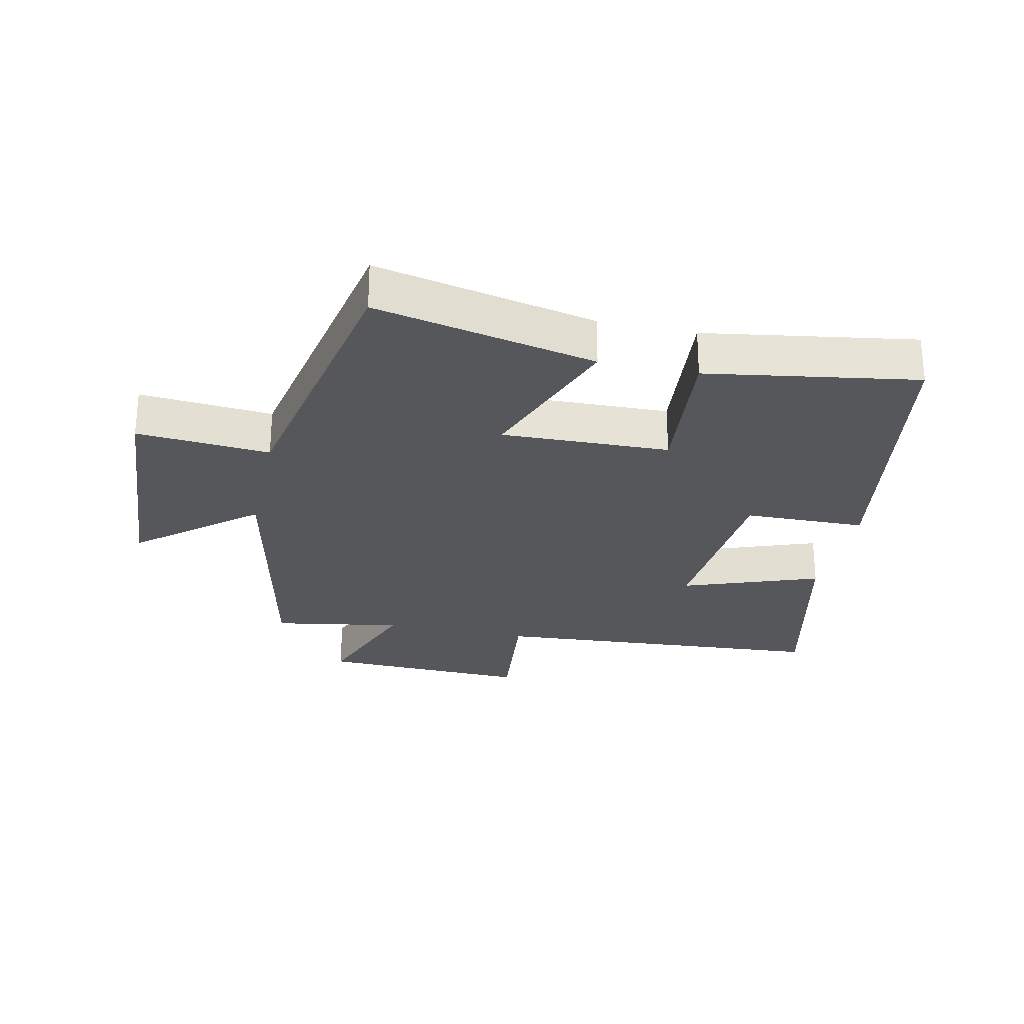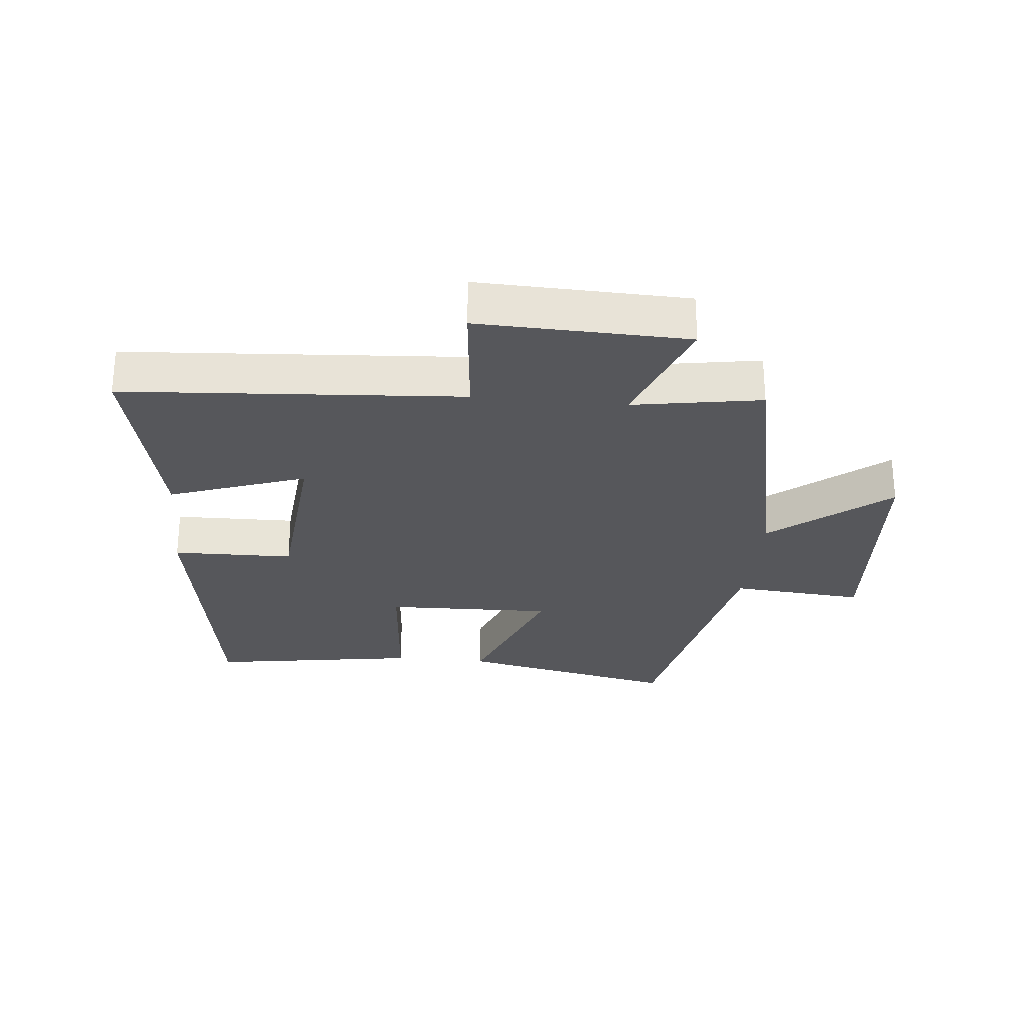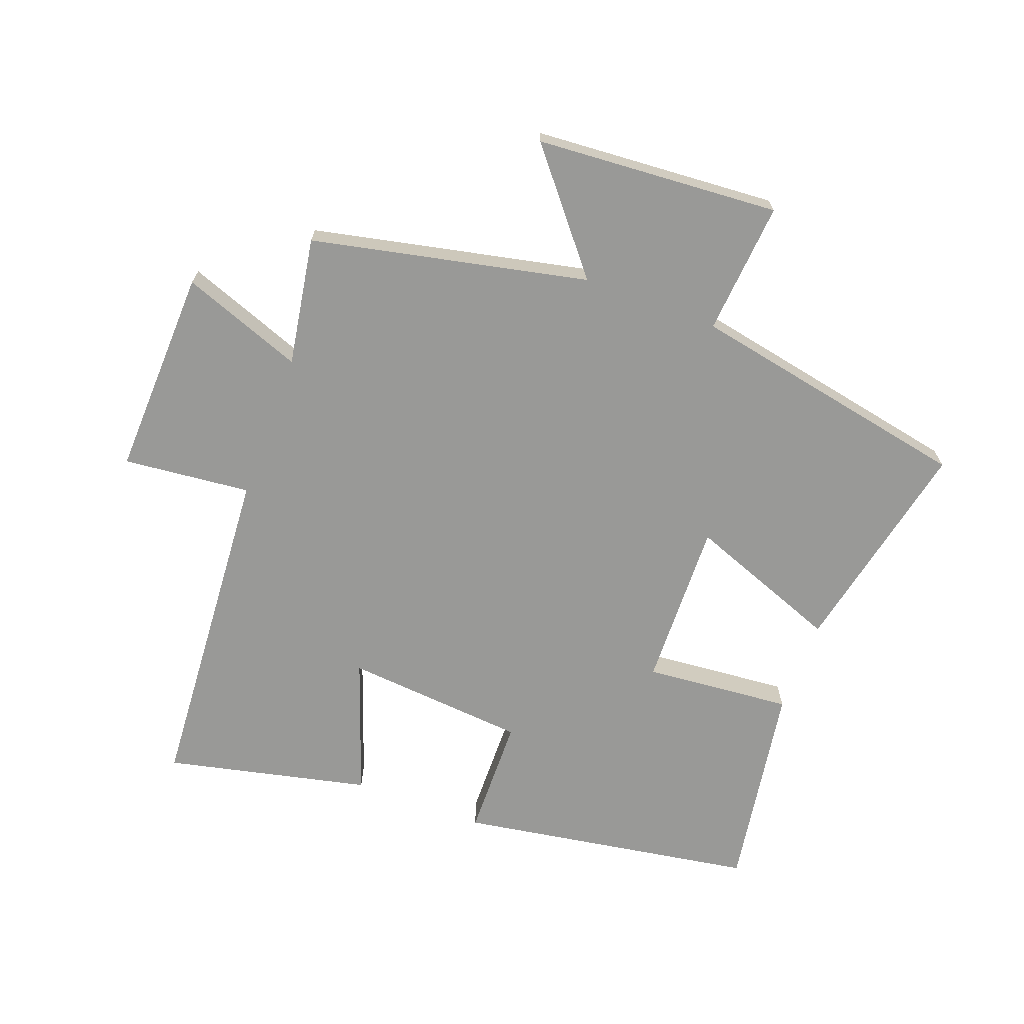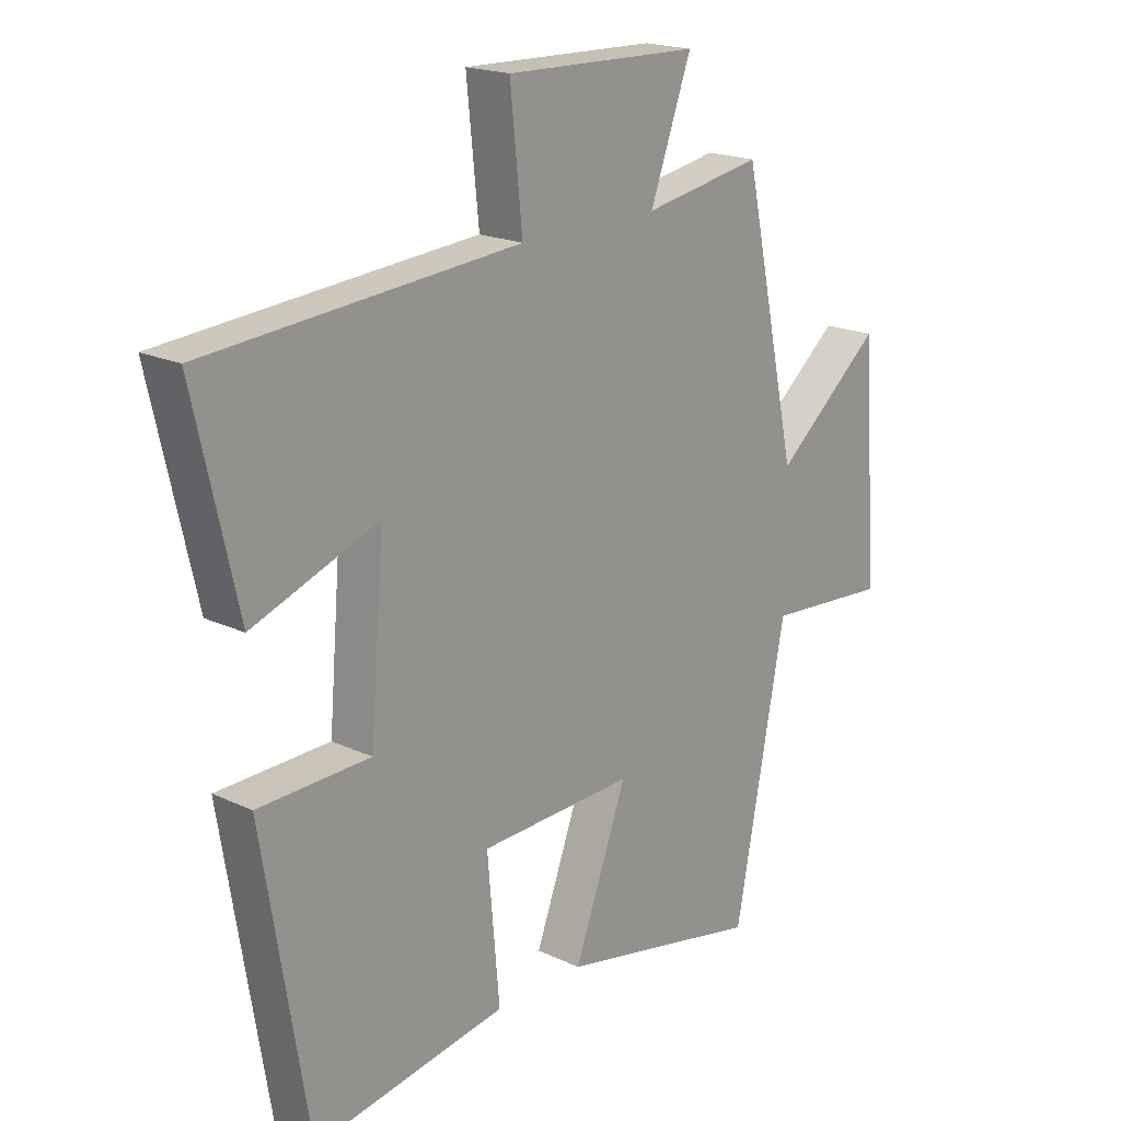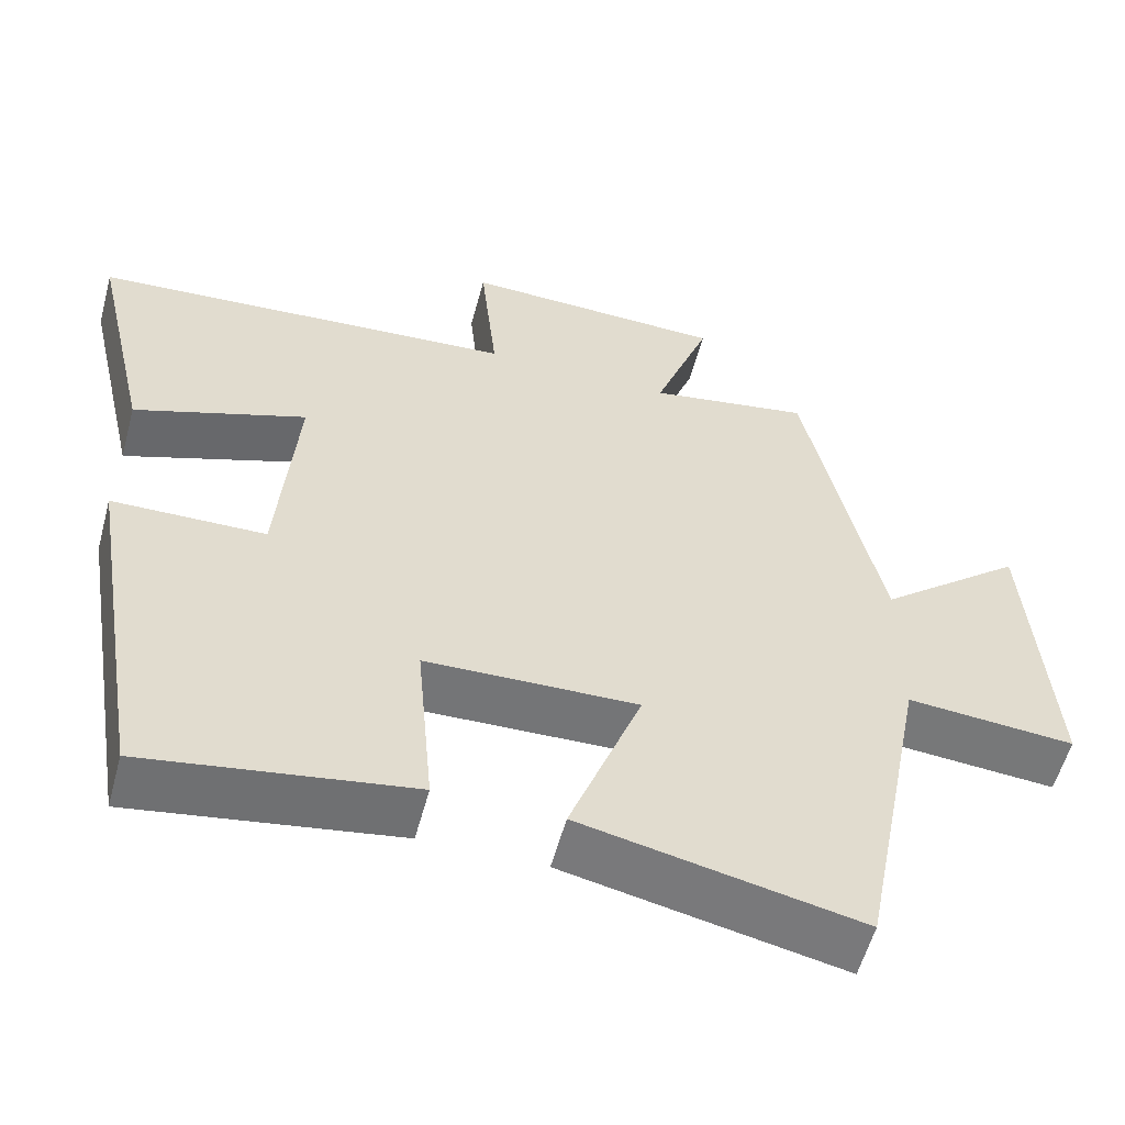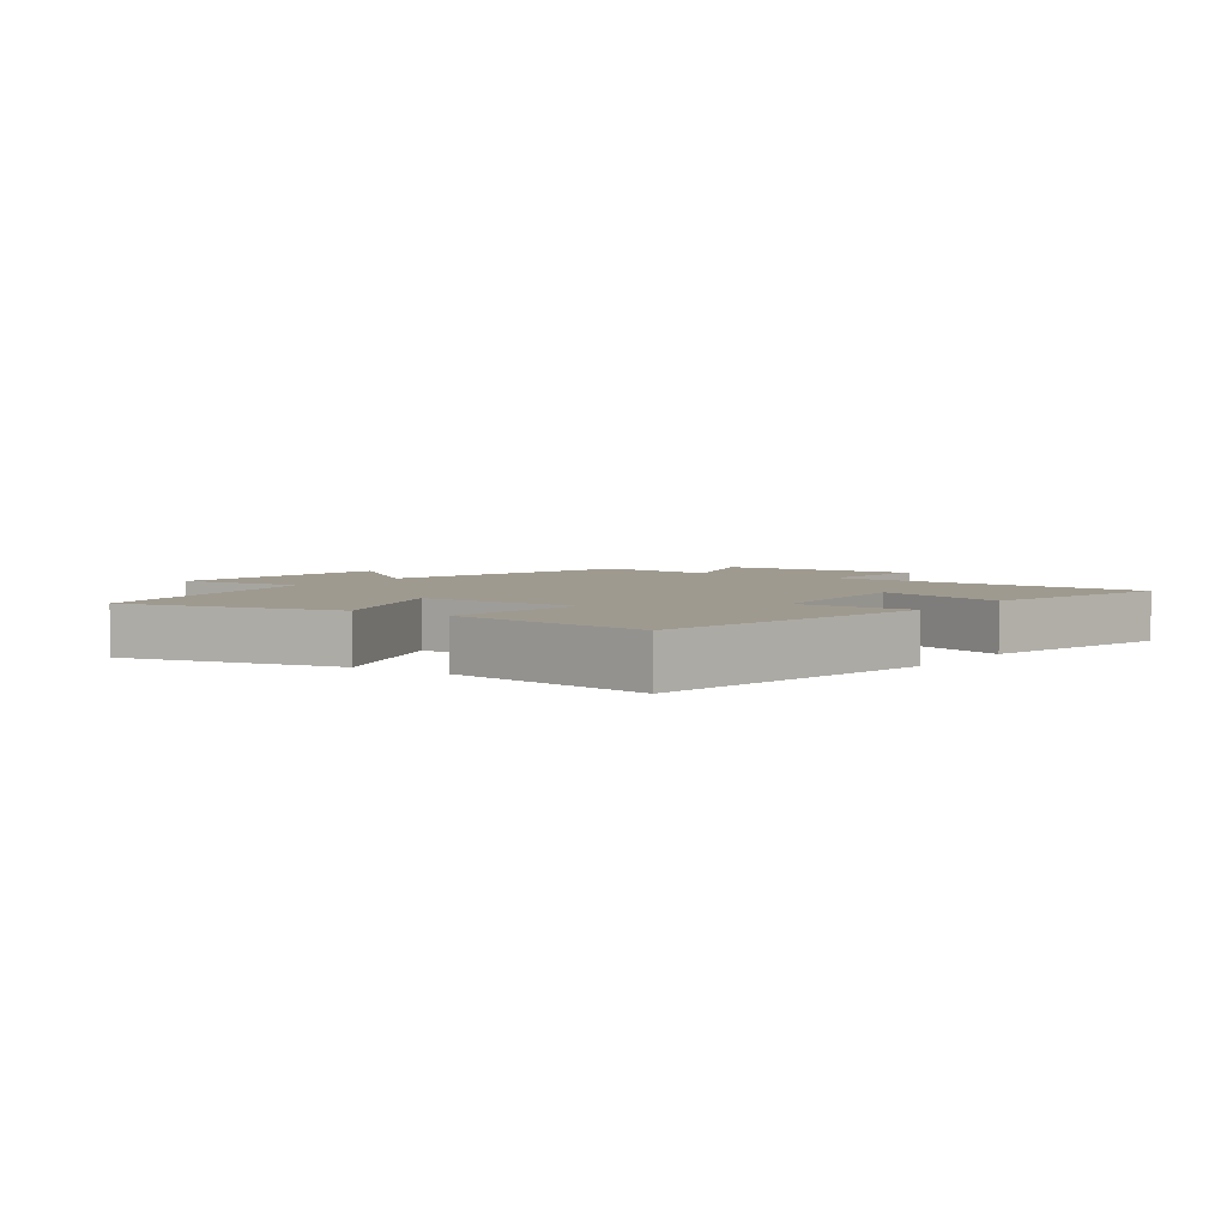
<metadata>
{"format":"obj","ext":"obj","renderer":"f3d","projection":"perspective","resolution":1024,"background":"white","views":[{"elev":-27.0,"azim":167.7,"up":"+Y"},{"elev":-27.4,"azim":-5.8,"up":"+Y"},{"elev":-68.8,"azim":69.4,"up":"+Y"},{"elev":19.3,"azim":-48.6,"up":"+Z"},{"elev":-56.8,"azim":-15.1,"up":"+Z"},{"elev":3.9,"azim":-144.7,"up":"+Y"}]}
</metadata>
<code>
v 0.413 0.07 -0.574
v 0.064 0.07 -0.5
v 0.155 0.07 -0.257
v -0.111 0.07 -0.265
v -0.09 0.07 -0.5
v -0.422 0.07 -0.553
v -0.5 0.07 -0.079
v -0.308 0.07 -0.075
v -0.284 0.07 0.215
v -0.5 0.07 0.137
v -0.574 0.07 0.461
v -0.039 0.07 0.5
v -0.06 0.07 0.703
v 0.272 0.07 0.693
v 0.201 0.07 0.5
v 0.405 0.07 0.535
v 0.5 0.07 0.097
v 0.683 0.07 0.248
v 0.711 0.07 -0.14
v 0.5 0.07 -0.123
v 0.413 0 -0.574
v 0.064 0 -0.5
v 0.155 0 -0.257
v -0.111 0 -0.265
v -0.09 0 -0.5
v -0.422 0 -0.553
v -0.5 0 -0.079
v -0.308 0 -0.075
v -0.284 0 0.215
v -0.5 0 0.137
v -0.574 0 0.461
v -0.039 0 0.5
v -0.06 0 0.703
v 0.272 0 0.693
v 0.201 0 0.5
v 0.405 0 0.535
v 0.5 0 0.097
v 0.683 0 0.248
v 0.711 0 -0.14
v 0.5 0 -0.123
f 17 18 19 20
f 15 16 17 20
f 15 20 1
f 12 13 14 15
f 9 10 11 12
f 8 9 12 15
f 5 6 7 8
f 4 5 8
f 3 4 8 15
f 1 2 3
f 1 3 15
f 40 39 38 37
f 40 37 36 35
f 21 40 35
f 35 34 33 32
f 32 31 30 29
f 35 32 29 28
f 28 27 26 25
f 28 25 24
f 35 28 24 23
f 23 22 21
f 35 23 21
f 1 21 22 2
f 2 22 23 3
f 3 23 24 4
f 4 24 25 5
f 5 25 26 6
f 6 26 27 7
f 7 27 28 8
f 8 28 29 9
f 9 29 30 10
f 10 30 31 11
f 11 31 32 12
f 12 32 33 13
f 13 33 34 14
f 14 34 35 15
f 15 35 36 16
f 16 36 37 17
f 17 37 38 18
f 18 38 39 19
f 19 39 40 20
f 20 40 21 1

</code>
